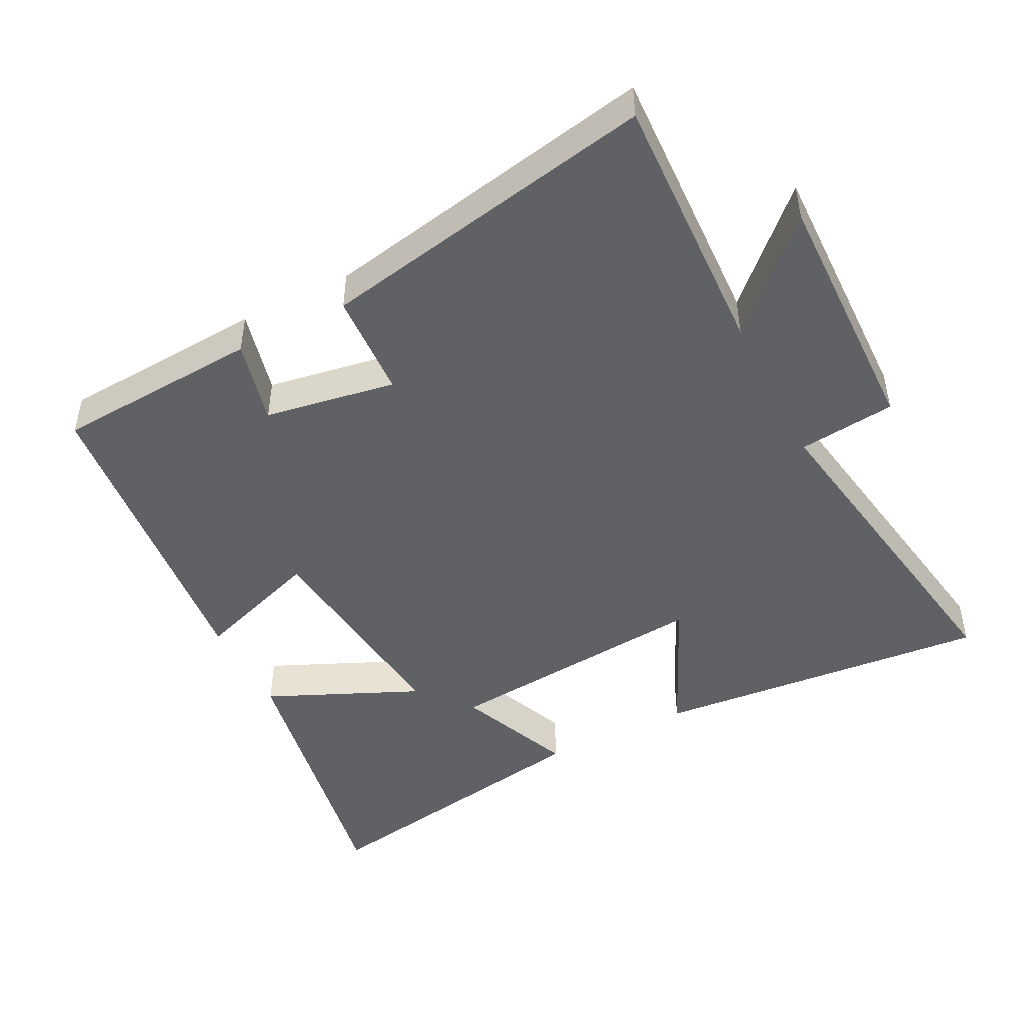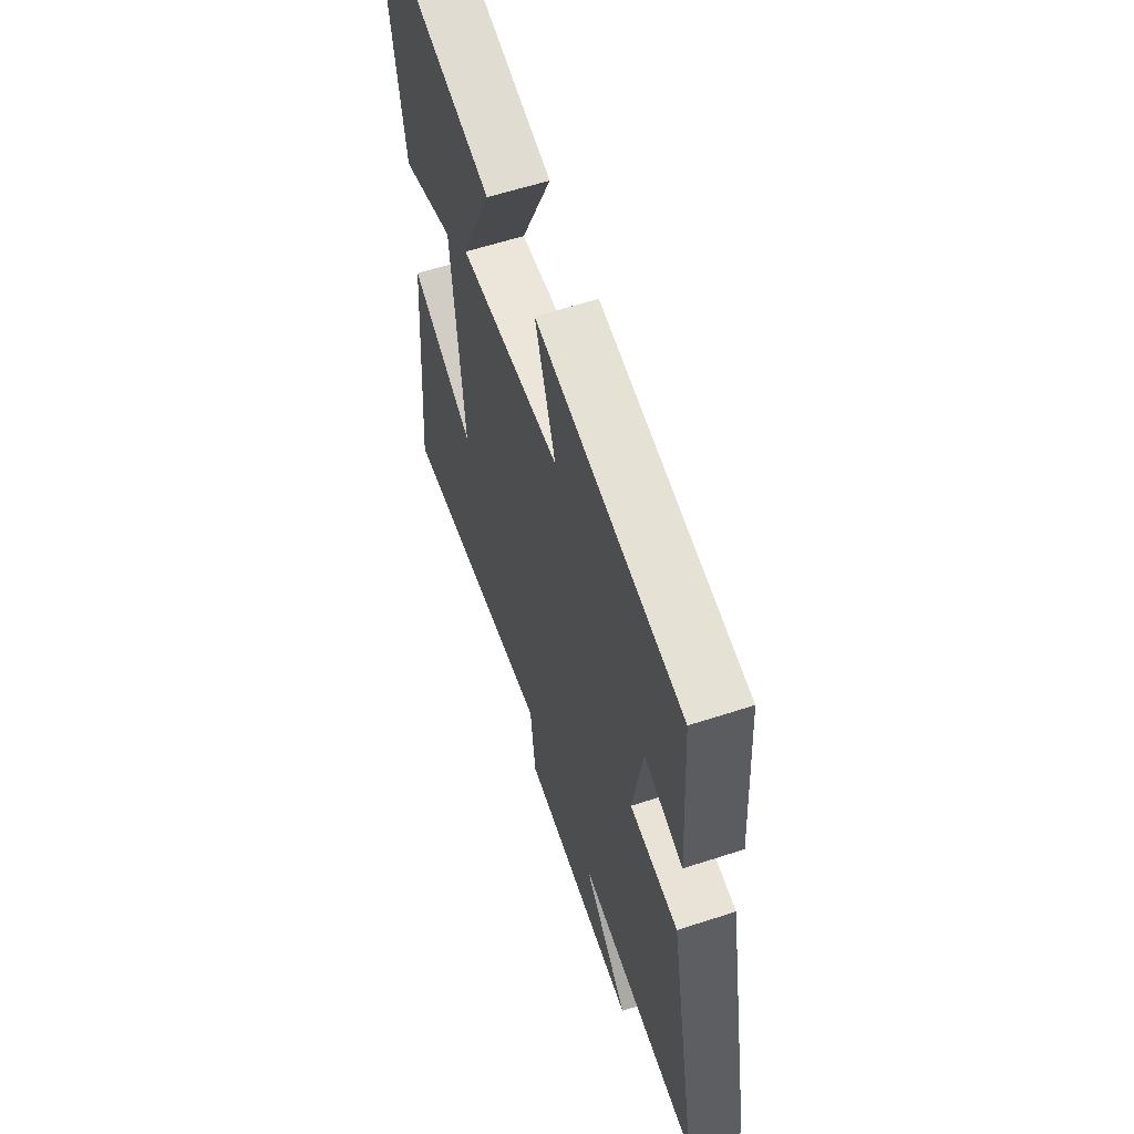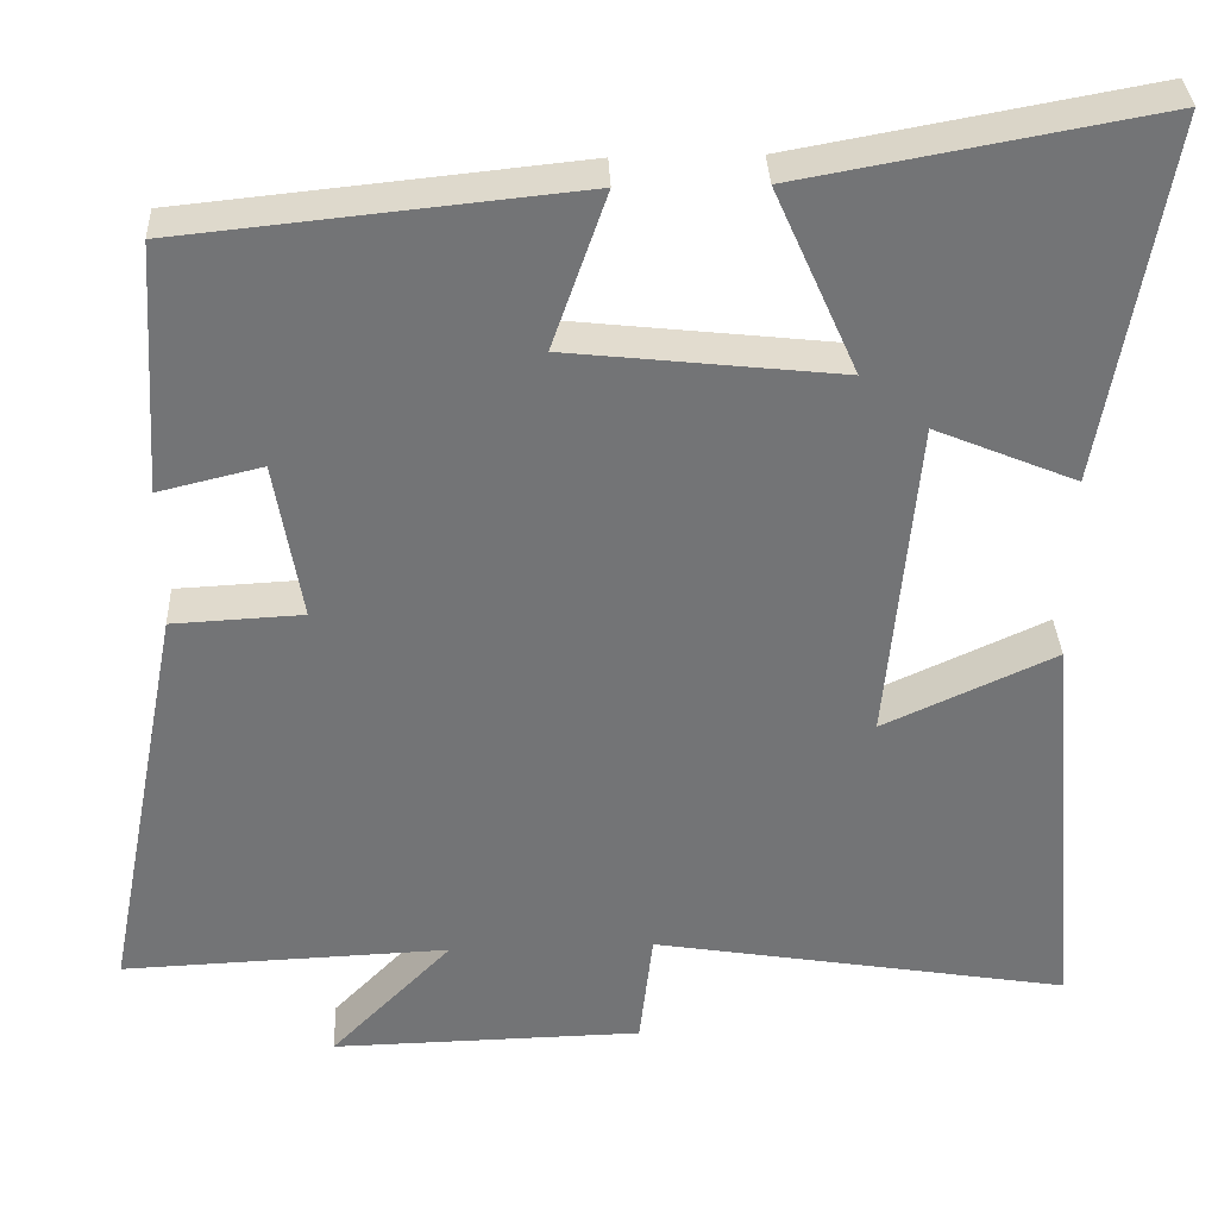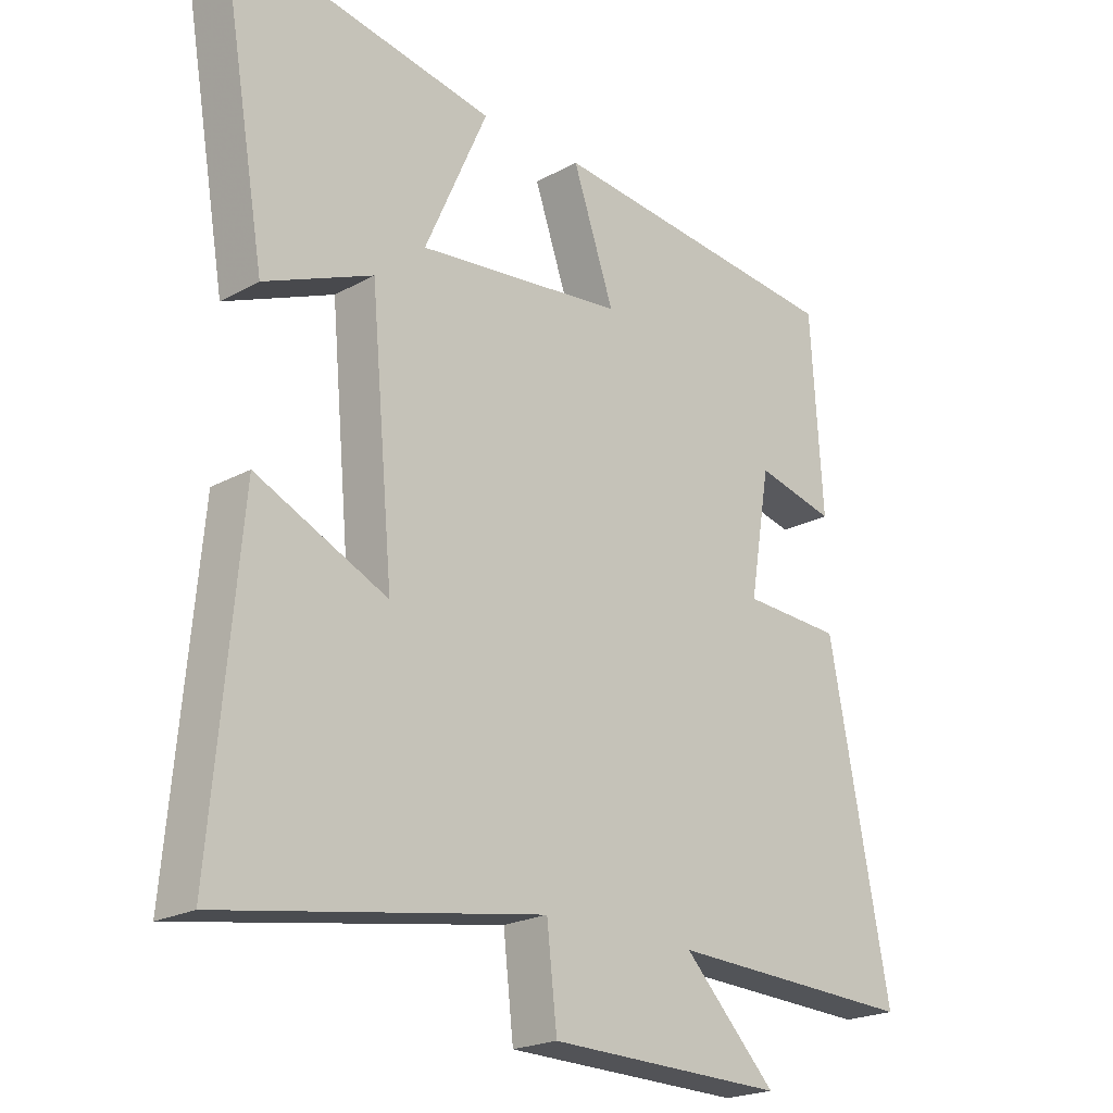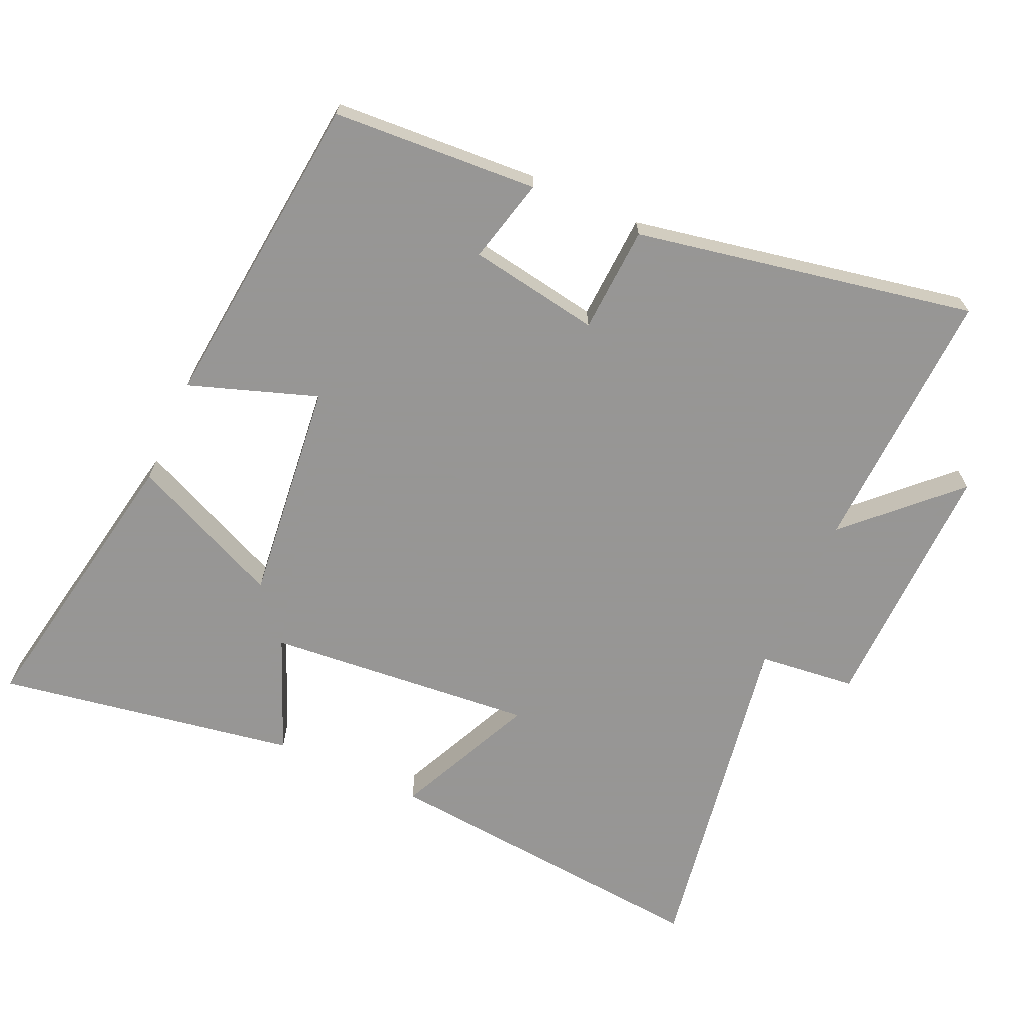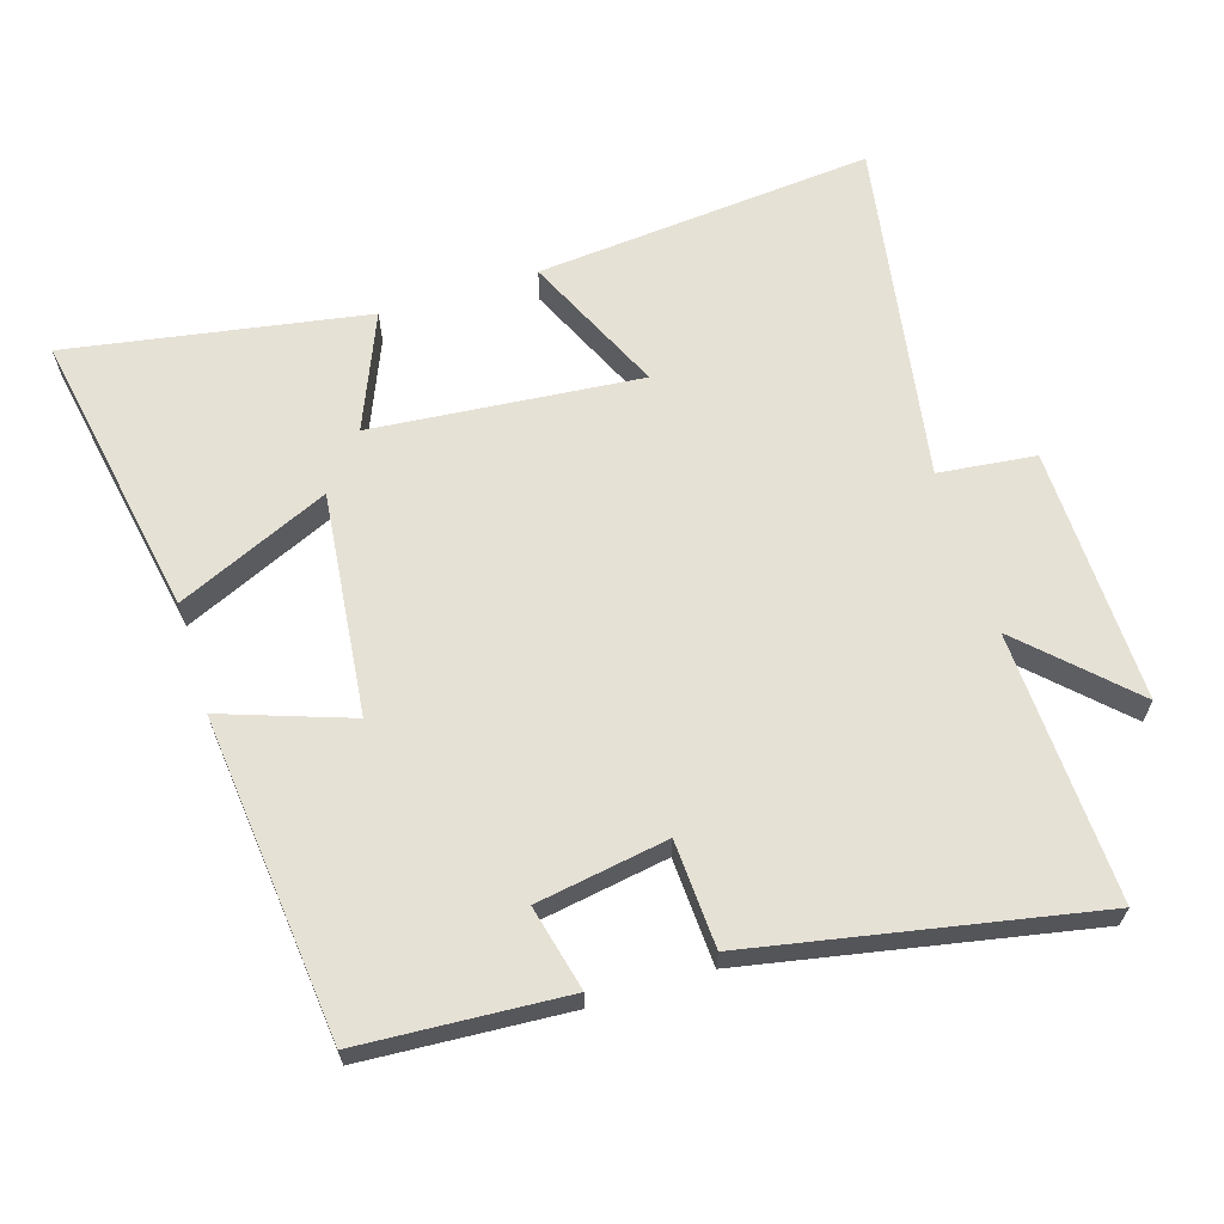
<metadata>
{"format":"obj","ext":"obj","renderer":"f3d","projection":"perspective","resolution":1024,"background":"white","views":[{"elev":-47.2,"azim":117.0,"up":"+Y"},{"elev":60.1,"azim":71.5,"up":"+Z"},{"elev":34.1,"azim":177.6,"up":"+Z"},{"elev":-21.5,"azim":-45.8,"up":"+Z"},{"elev":-67.8,"azim":65.7,"up":"+Y"},{"elev":64.5,"azim":72.7,"up":"+Y"}]}
</metadata>
<code>
v -0.575 0.07 0.577
v -0.152 0.07 0.5
v -0.251 0.07 0.277
v 0.075 0.07 0.313
v 0.01 0.07 0.5
v 0.481 0.07 0.452
v 0.5 0.07 0.151
v 0.376 0.07 0.181
v 0.344 0.07 -0.011
v 0.5 0.07 -0.019
v 0.596 0.07 -0.516
v 0.203 0.07 -0.5
v 0.349 0.07 -0.65
v -0.025 0.07 -0.642
v -0.041 0.07 -0.5
v -0.544 0.07 -0.584
v -0.5 0.07 -0.089
v -0.294 0.07 -0.184
v -0.33 0.07 0.21
v -0.5 0.07 0.139
v -0.575 0 0.577
v -0.152 0 0.5
v -0.251 0 0.277
v 0.075 0 0.313
v 0.01 0 0.5
v 0.481 0 0.452
v 0.5 0 0.151
v 0.376 0 0.181
v 0.344 0 -0.011
v 0.5 0 -0.019
v 0.596 0 -0.516
v 0.203 0 -0.5
v 0.349 0 -0.65
v -0.025 0 -0.642
v -0.041 0 -0.5
v -0.544 0 -0.584
v -0.5 0 -0.089
v -0.294 0 -0.184
v -0.33 0 0.21
v -0.5 0 0.139
f 1 2 3
f 20 1 3
f 19 20 3
f 18 19 3 4
f 15 16 17 18
f 15 18 4
f 12 13 14 15
f 12 15 4
f 9 10 11 12
f 8 9 12 4
f 6 7 8
f 5 6 8
f 4 5 8
f 23 22 21
f 23 21 40
f 23 40 39
f 24 23 39 38
f 38 37 36 35
f 24 38 35
f 35 34 33 32
f 24 35 32
f 32 31 30 29
f 24 32 29 28
f 28 27 26
f 28 26 25
f 28 25 24
f 1 21 22 2
f 2 22 23 3
f 3 23 24 4
f 4 24 25 5
f 5 25 26 6
f 6 26 27 7
f 7 27 28 8
f 8 28 29 9
f 9 29 30 10
f 10 30 31 11
f 11 31 32 12
f 12 32 33 13
f 13 33 34 14
f 14 34 35 15
f 15 35 36 16
f 16 36 37 17
f 17 37 38 18
f 18 38 39 19
f 19 39 40 20
f 20 40 21 1

</code>
